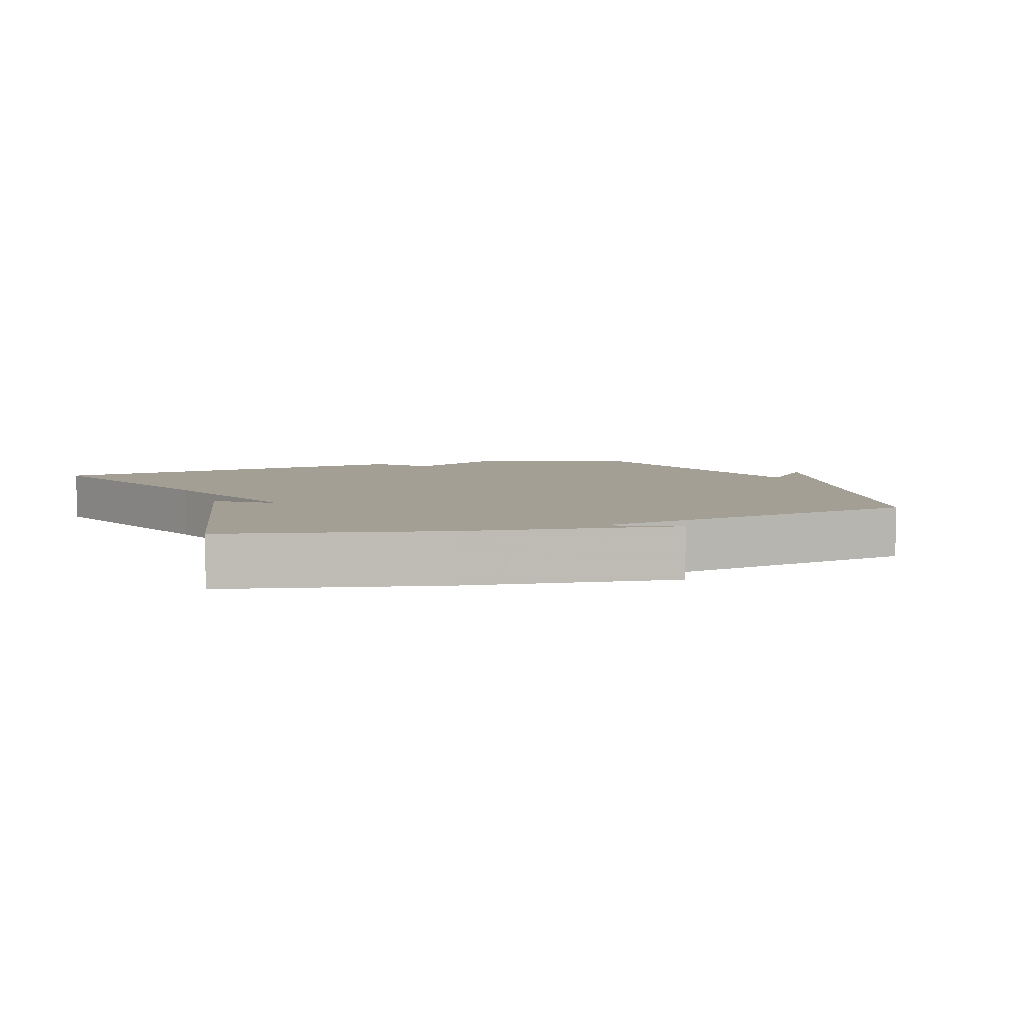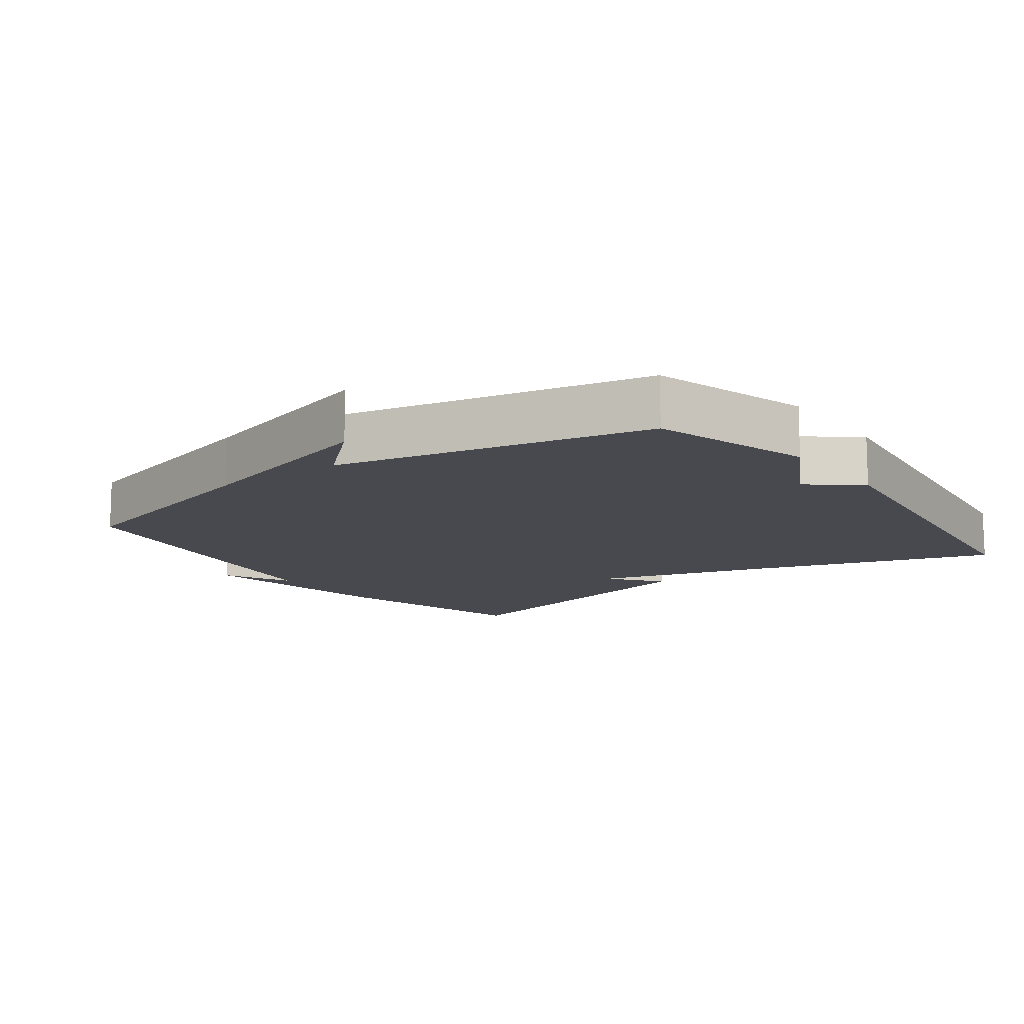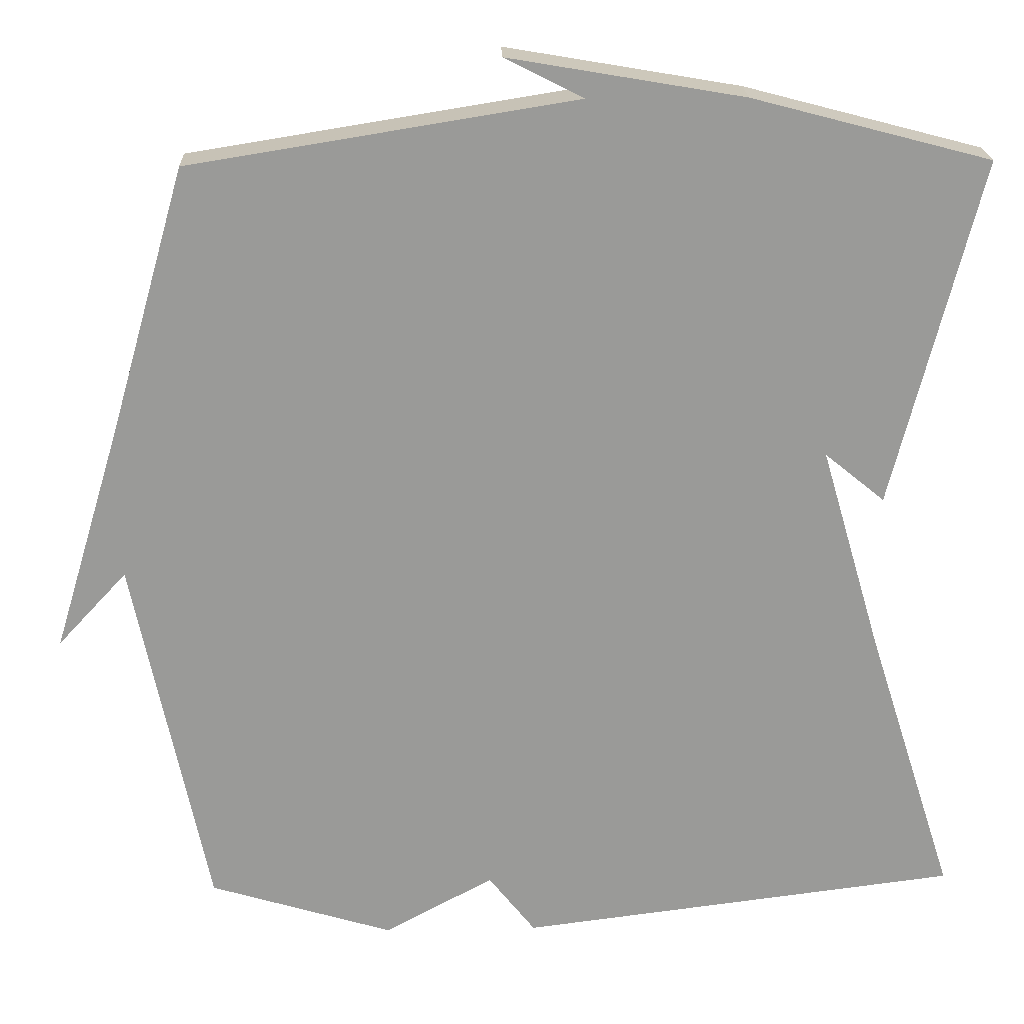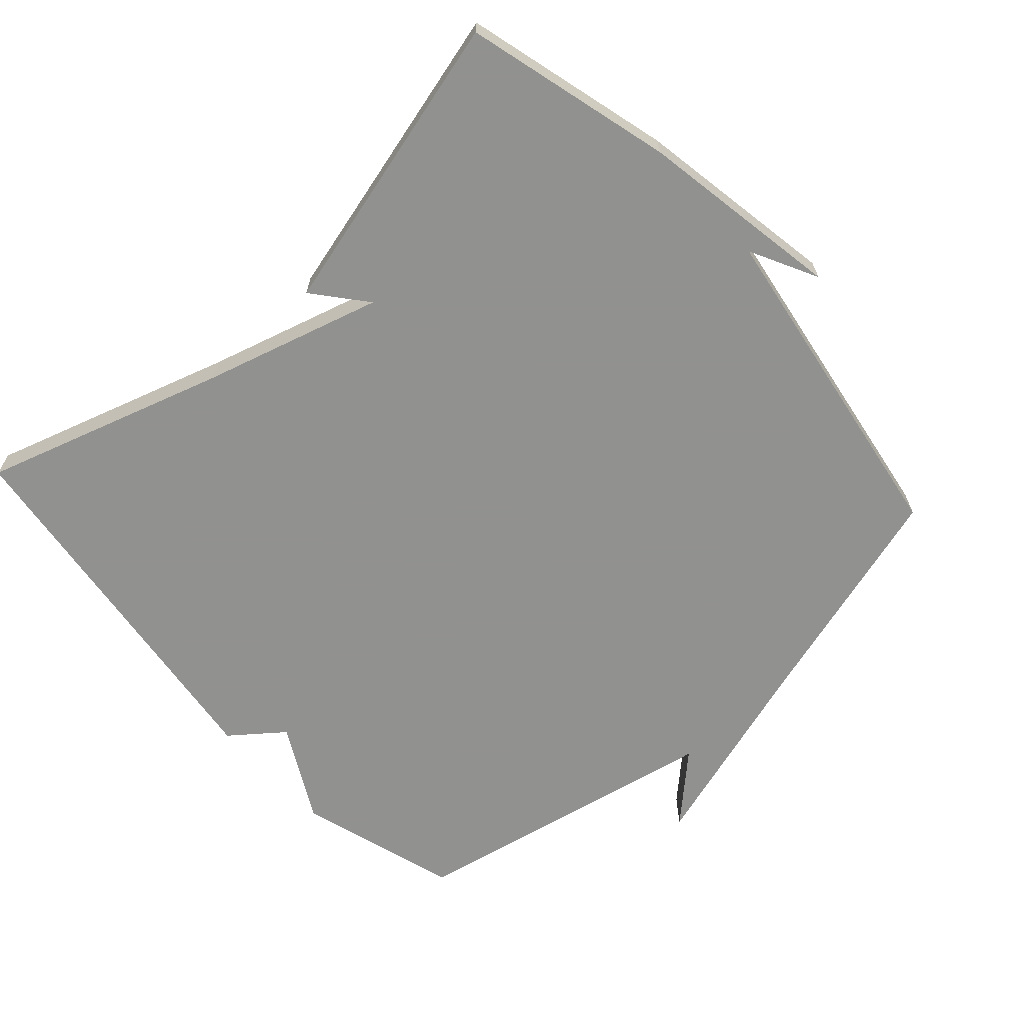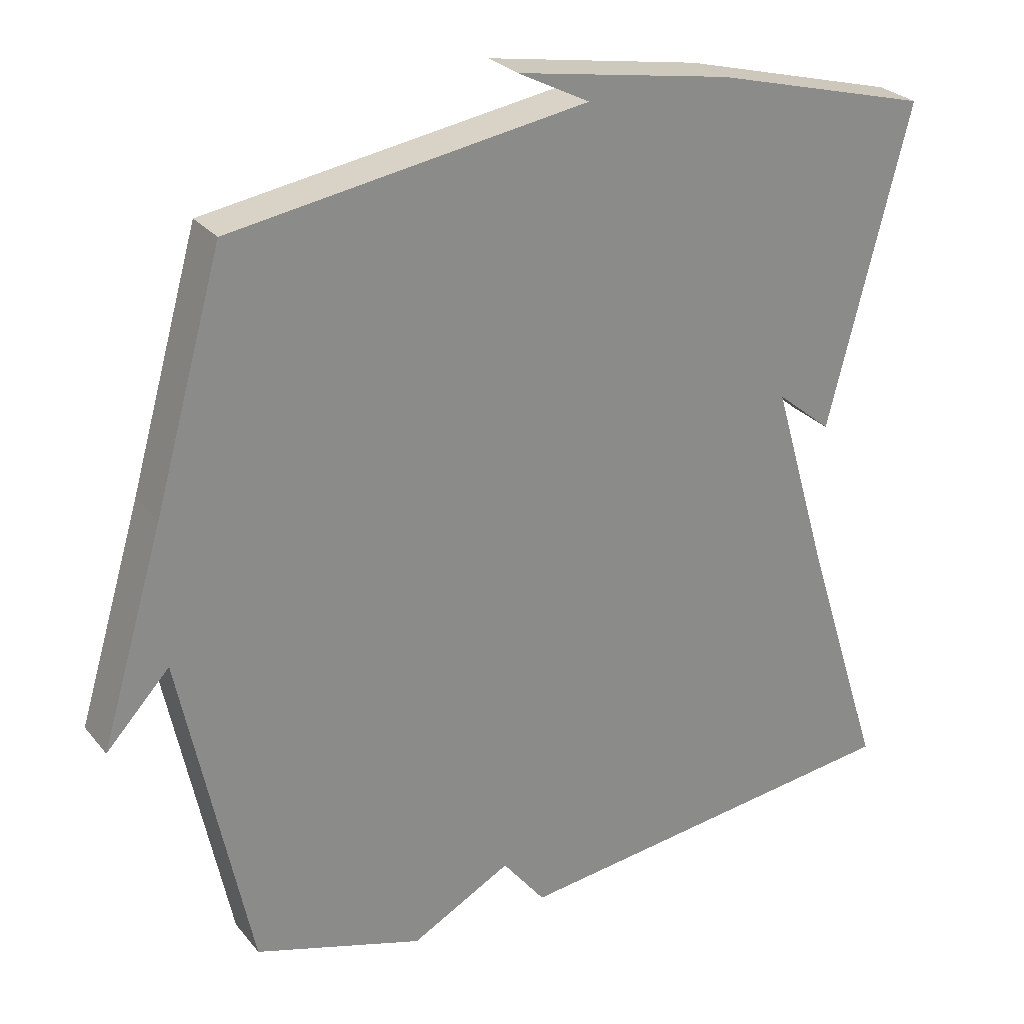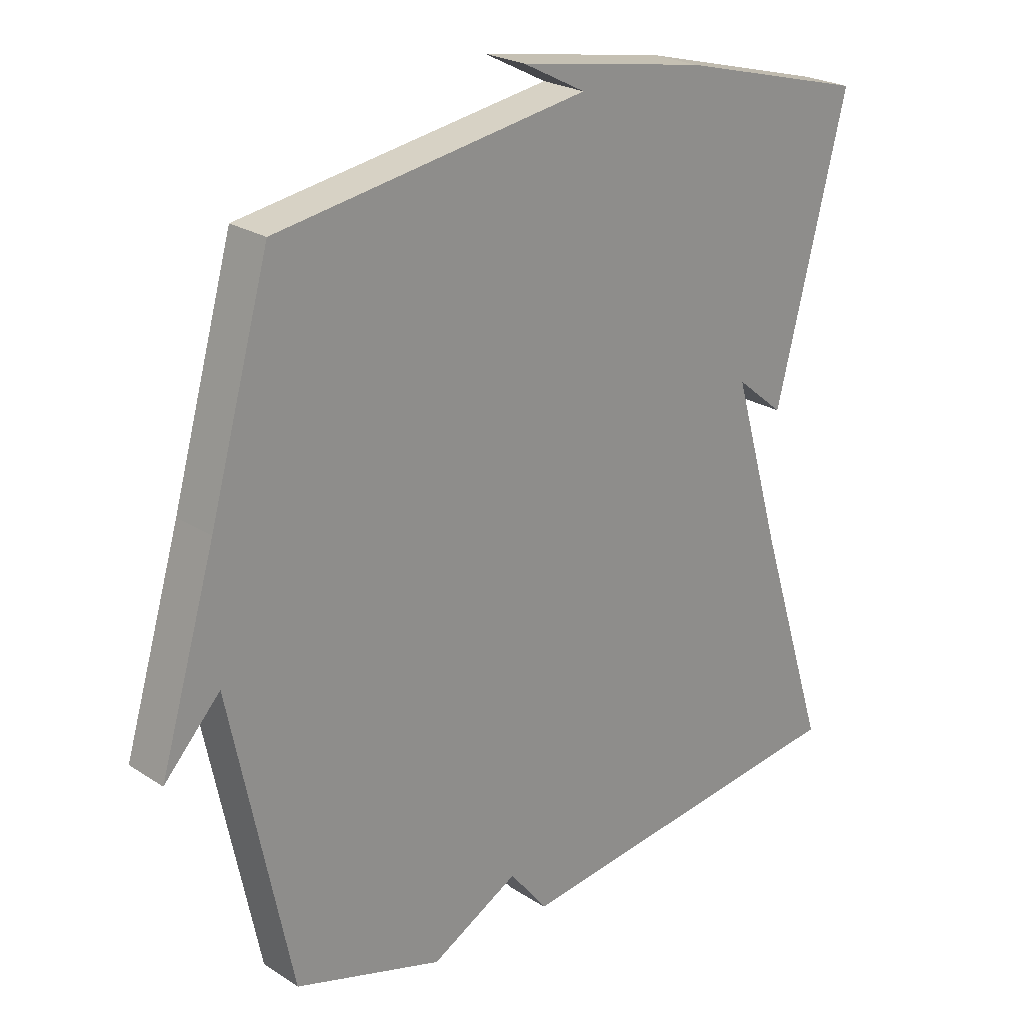
<metadata>
{"format":"obj","ext":"obj","renderer":"f3d","projection":"perspective","resolution":1024,"background":"white","views":[{"elev":5.5,"azim":-20.9,"up":"+Y"},{"elev":-12.6,"azim":126.1,"up":"+Y"},{"elev":21.0,"azim":178.1,"up":"+Z"},{"elev":-66.0,"azim":-47.7,"up":"+Y"},{"elev":26.9,"azim":149.7,"up":"+Z"},{"elev":23.8,"azim":137.0,"up":"+Z"}]}
</metadata>
<code>
v -0.5 0.07 -0.5
v -0.387 0.07 -0.146
v -0.31 0.07 0.117
v -0.387 0.07 0.054
v -0.5 0.07 0.5
v -0.195 0.07 0.58
v 0.105 0.07 0.631
v 0.005 0.07 0.58
v 0.5 0.07 0.5
v 0.596 0.07 0.163
v 0.685 0.07 -0.133
v 0.596 0.07 -0.037
v 0.5 0.07 -0.5
v 0.264 0.07 -0.571
v 0.124 0.07 -0.495
v 0.064 0.07 -0.571
v -0.5 0 -0.5
v -0.387 0 -0.146
v -0.31 0 0.117
v -0.387 0 0.054
v -0.5 0 0.5
v -0.195 0 0.58
v 0.105 0 0.631
v 0.005 0 0.58
v 0.5 0 0.5
v 0.596 0 0.163
v 0.685 0 -0.133
v 0.596 0 -0.037
v 0.5 0 -0.5
v 0.264 0 -0.571
v 0.124 0 -0.495
v 0.064 0 -0.571
f 15 16 1 2
f 15 2 3
f 14 15 3
f 13 14 3
f 12 13 3
f 10 11 12
f 10 12 3
f 9 10 3
f 8 9 3
f 5 6 7 8
f 3 4 5 8
f 18 17 32 31
f 19 18 31
f 19 31 30
f 19 30 29
f 19 29 28
f 28 27 26
f 19 28 26
f 19 26 25
f 19 25 24
f 24 23 22 21
f 24 21 20 19
f 1 17 18 2
f 2 18 19 3
f 3 19 20 4
f 4 20 21 5
f 5 21 22 6
f 6 22 23 7
f 7 23 24 8
f 8 24 25 9
f 9 25 26 10
f 10 26 27 11
f 11 27 28 12
f 12 28 29 13
f 13 29 30 14
f 14 30 31 15
f 15 31 32 16
f 16 32 17 1

</code>
